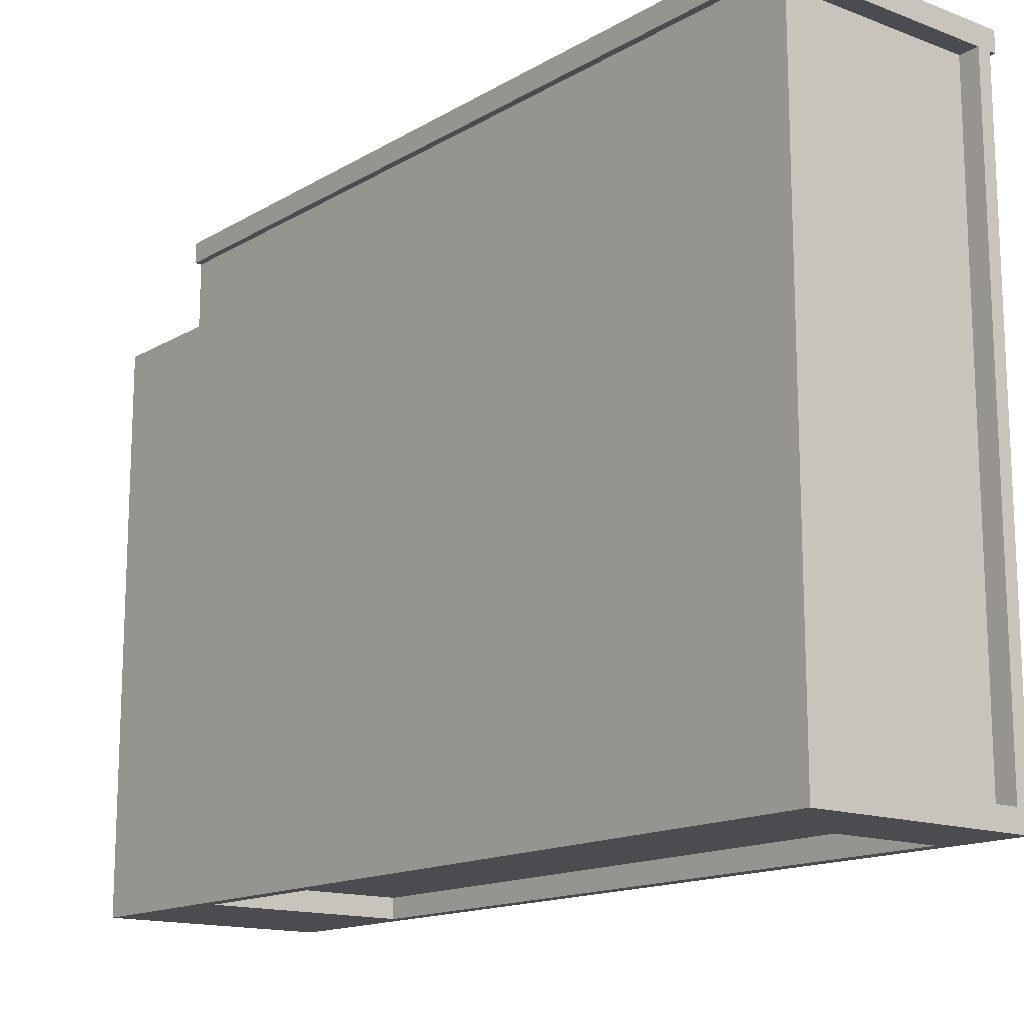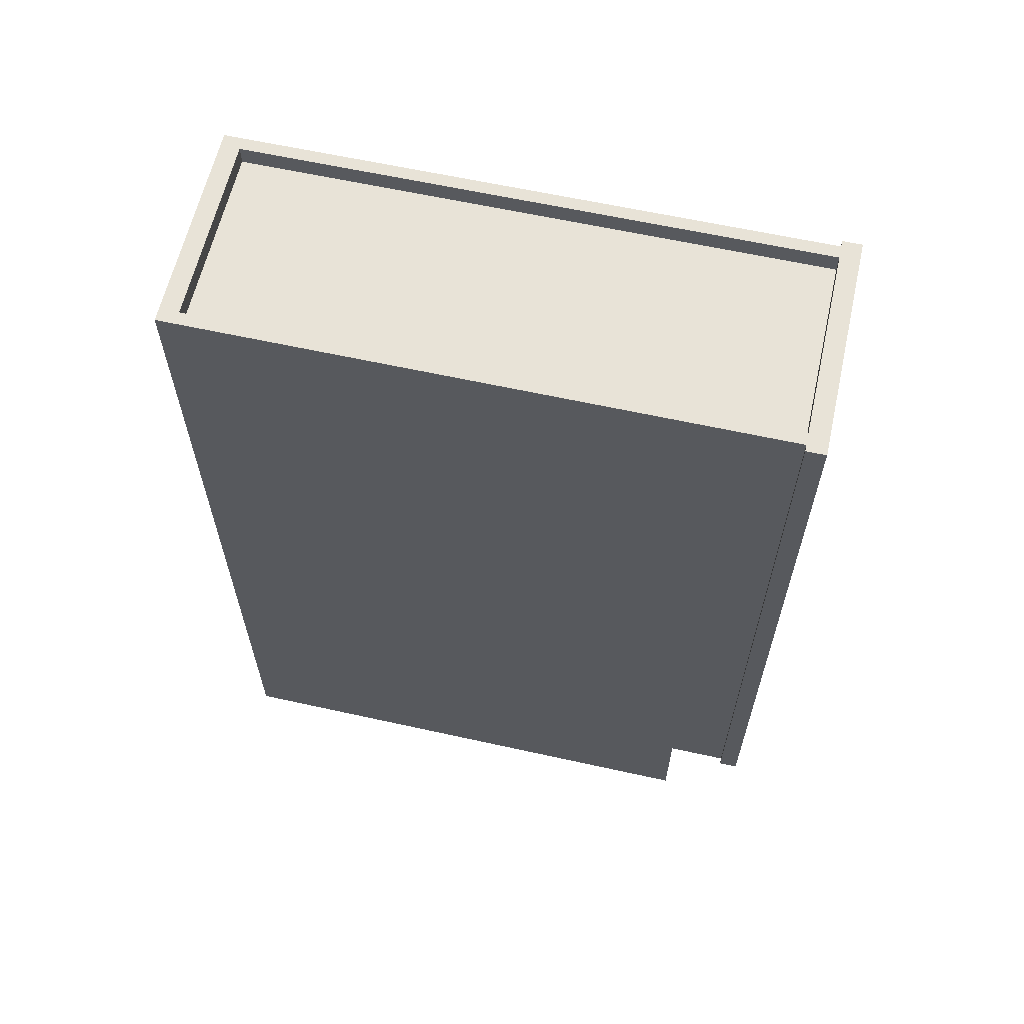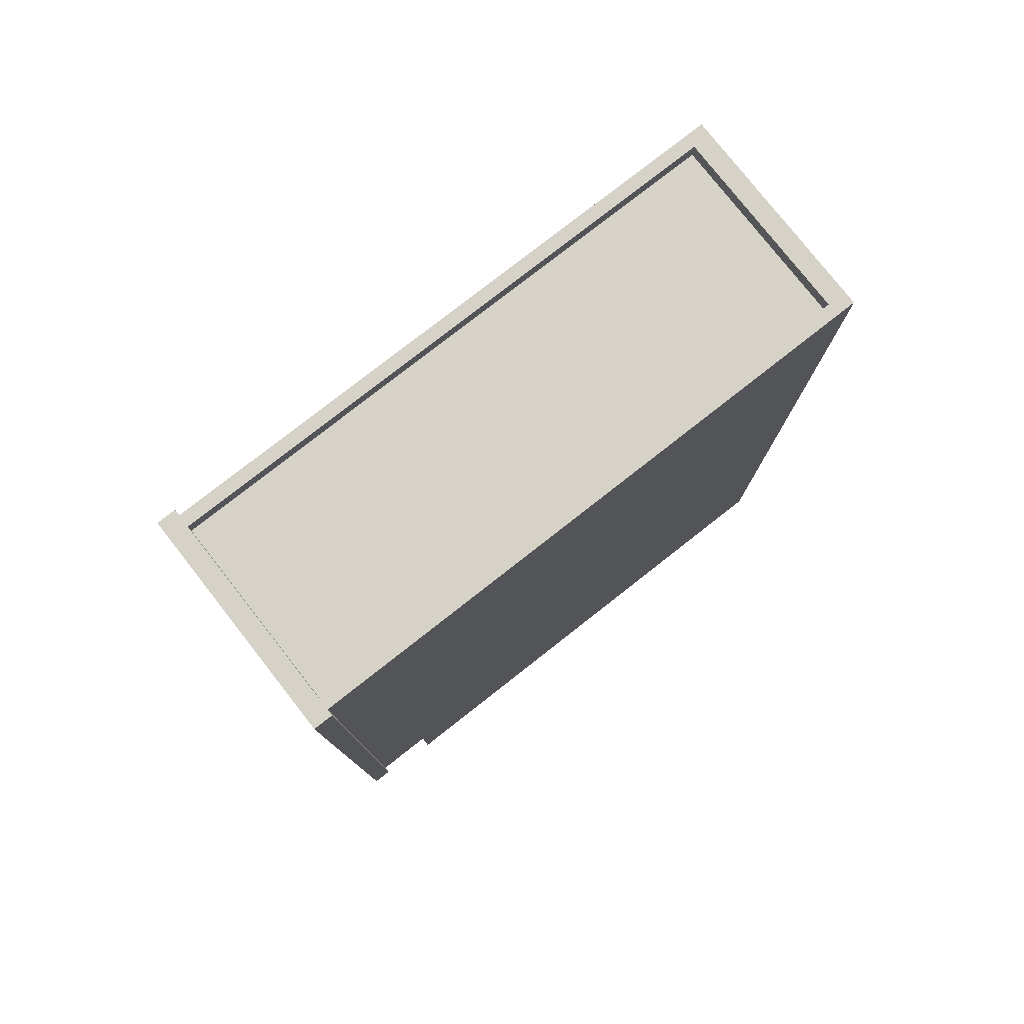
<metadata>
{"format":"obj","ext":"obj","renderer":"f3d","projection":"perspective","resolution":1024,"background":"white","views":[{"elev":-14.9,"azim":141.1,"up":"+Z"},{"elev":61.9,"azim":-77.3,"up":"+Y"},{"elev":78.6,"azim":51.9,"up":"+Y"}]}
</metadata>
<code>
v 0.1847 -0.6279 -0.5633
v 0.1847 0.7307 -0.5633
v 0.1847 -0.6279 0.3821
v 0.1847 0.7307 0.3821
v 0.1847 -0.6279 -0.5633
v 0.1847 -0.6279 -0.5633
v 0.162 -0.6279 -0.5633
v 0.162 -0.6279 -0.5633
v 0.1847 0.7307 -0.5633
v 0.1847 0.7307 -0.5633
v 0.1847 0.7307 -0.5633
v 0.162 0.7307 -0.5633
v 0.162 0.7307 -0.5633
v 0.162 0.7307 -0.5633
v 0.1847 -0.6279 0.3821
v 0.162 0.7307 0.3821
v 0.162 0.7307 0.3821
v 0.1847 0.7307 0.3821
v 0.1847 0.7307 0.3821
v 0.162 -0.6279 0.3821
v 0.1847 -0.6279 -0.5633
v 0.162 -0.6279 -0.5633
v 0.162 -0.6279 -0.5633
v 0.1847 0.7307 -0.5633
v 0.1847 0.7307 -0.5633
v 0.162 0.7307 -0.5633
v 0.162 0.7307 -0.5633
v 0.162 0.7307 -0.5633
v 0.162 0.7307 0.3821
v 0.162 0.7307 0.3821
v 0.1847 0.7307 0.3821
v 0.162 -0.6279 0.3821
v 0.1847 0.7307 0.4896
v 0.1847 0.7307 0.3821
v 0.1847 -0.6279 0.4896
v 0.1847 -0.6279 0.3821
v 0.1847 0.7307 0.4896
v 0.1847 0.7307 0.4896
v 0.1847 0.7307 0.3821
v 0.1847 0.7307 0.3821
v 0.162 0.7307 0.4896
v 0.162 0.7307 0.4896
v 0.1847 -0.6279 0.4896
v 0.1847 -0.6279 0.4896
v 0.162 0.7307 0.3821
v 0.162 0.7307 0.3821
v 0.1847 -0.6279 0.3821
v 0.1847 -0.6279 0.3821
v 0.162 -0.6279 0.3821
v 0.162 -0.6279 0.3821
v 0.162 -0.6279 0.4896
v 0.162 -0.6279 0.4896
v 0.1847 0.7307 0.4896
v 0.1847 0.7307 0.3821
v 0.162 0.7307 0.4896
v 0.162 0.7307 0.4896
v 0.1847 -0.6279 0.4896
v 0.162 0.7307 0.3821
v 0.162 0.7307 0.3821
v 0.1847 -0.6279 0.3821
v 0.162 -0.6279 0.3821
v 0.162 -0.6279 0.3821
v 0.162 -0.6279 0.4896
v 0.162 -0.6279 0.4896
v -0.2003 0.7307 -0.5633
v -0.2003 -0.6279 -0.5633
v -0.2003 -0.6279 0.3821
v -0.2003 0.7307 0.3821
v -0.2003 0.7307 -0.5633
v -0.2003 0.7307 -0.5633
v -0.2003 0.7307 -0.5633
v -0.1776 -0.6279 -0.5633
v -0.1776 -0.6279 -0.5633
v -0.2003 -0.6279 -0.5633
v -0.2003 -0.6279 -0.5633
v -0.1776 0.7307 -0.5633
v -0.1776 0.7307 -0.5633
v -0.1776 0.7307 -0.5633
v -0.2003 -0.6279 0.3821
v -0.1776 0.7307 0.3821
v -0.1776 0.7307 0.3821
v -0.2003 0.7307 0.3821
v -0.2003 0.7307 0.3821
v -0.1776 -0.6279 0.3821
v -0.2003 0.7307 -0.5633
v -0.2003 0.7307 -0.5633
v -0.1776 -0.6279 -0.5633
v -0.1776 -0.6279 -0.5633
v -0.2003 -0.6279 -0.5633
v -0.1776 0.7307 -0.5633
v -0.1776 0.7307 -0.5633
v -0.1776 0.7307 -0.5633
v -0.1776 0.7307 0.3821
v -0.1776 0.7307 0.3821
v -0.2003 0.7307 0.3821
v -0.1776 -0.6279 0.3821
v -0.2003 0.7307 0.3821
v -0.2003 0.7307 0.4896
v -0.2003 -0.6279 0.4896
v -0.2003 -0.6279 0.3821
v -0.1776 0.7307 0.4896
v -0.1776 0.7307 0.4896
v -0.2003 0.7307 0.3821
v -0.2003 0.7307 0.3821
v -0.2003 0.7307 0.4896
v -0.2003 0.7307 0.4896
v -0.1776 0.7307 0.3821
v -0.1776 0.7307 0.3821
v -0.2003 -0.6279 0.4896
v -0.2003 -0.6279 0.4896
v -0.1776 -0.6279 0.3821
v -0.1776 -0.6279 0.3821
v -0.2003 -0.6279 0.3821
v -0.2003 -0.6279 0.3821
v -0.1776 -0.6279 0.4896
v -0.1776 -0.6279 0.4896
v -0.1776 0.7307 0.4896
v -0.1776 0.7307 0.4896
v -0.2003 0.7307 0.3821
v -0.2003 0.7307 0.4896
v -0.1776 0.7307 0.3821
v -0.1776 0.7307 0.3821
v -0.2003 -0.6279 0.4896
v -0.1776 -0.6279 0.3821
v -0.1776 -0.6279 0.3821
v -0.2003 -0.6279 0.3821
v -0.1776 -0.6279 0.4896
v -0.1776 -0.6279 0.4896
v -0.01913 0.6741 -0.5124
v -0.01913 0.6741 -0.5124
v -0.01913 0.6741 -0.5124
v 0.003509 -0.5713 -0.5124
v 0.003509 -0.5713 -0.5124
v 0.003509 -0.5713 -0.5124
v -0.01913 -0.5713 -0.5124
v -0.01913 -0.5713 -0.5124
v -0.01913 -0.5713 -0.5124
v 0.003509 0.6741 -0.5124
v 0.003509 0.6741 -0.5124
v 0.003509 0.6741 -0.5124
v 0.003509 -0.5713 0.4896
v 0.003509 -0.5713 0.4896
v 0.003509 -0.5713 0.4896
v -0.01913 -0.5713 0.4896
v -0.01913 -0.5713 0.4896
v -0.01913 -0.5713 0.4896
v 0.003509 0.6741 0.4896
v 0.003509 0.6741 0.4896
v 0.003509 0.6741 0.4896
v -0.01913 0.6741 0.4896
v -0.01913 0.6741 0.4896
v -0.01913 0.6741 0.4896
v -0.01913 0.6741 -0.5124
v -0.01913 0.6741 -0.5124
v -0.01913 0.6741 -0.5124
v 0.003509 -0.5713 -0.5124
v 0.003509 -0.5713 -0.5124
v 0.003509 -0.5713 -0.5124
v -0.01913 -0.5713 -0.5124
v -0.01913 -0.5713 -0.5124
v -0.01913 -0.5713 -0.5124
v 0.003509 0.6741 -0.5124
v 0.003509 0.6741 -0.5124
v 0.003509 0.6741 -0.5124
v 0.003509 -0.5713 0.4896
v 0.003509 -0.5713 0.4896
v 0.003509 -0.5713 0.4896
v -0.01913 -0.5713 0.4896
v -0.01913 -0.5713 0.4896
v -0.01913 -0.5713 0.4896
v 0.003509 0.6741 0.4896
v 0.003509 0.6741 0.4896
v 0.003509 0.6741 0.4896
v -0.01913 0.6741 0.4896
v -0.01913 0.6741 0.4896
v -0.01913 0.6741 0.4896
v -0.1776 0.6741 -0.5294
v -0.1776 0.6741 -0.5294
v 0.162 -0.594 -0.5294
v -0.1776 -0.594 -0.5294
v 0.162 0.6741 -0.5294
v 0.162 0.6741 -0.5294
v 0.162 0.6741 -0.5124
v 0.162 0.6741 -0.5124
v -0.1776 0.6741 -0.5124
v -0.1776 0.6741 -0.5124
v -0.1776 -0.594 -0.5124
v 0.162 -0.594 -0.5124
v -0.1776 0.6741 -0.5294
v -0.1776 0.6741 -0.5294
v 0.162 -0.594 -0.5294
v -0.1776 -0.594 -0.5294
v 0.162 0.6741 -0.5294
v 0.162 0.6741 -0.5294
v 0.162 0.6741 -0.5124
v 0.162 0.6741 -0.5124
v -0.1776 0.6741 -0.5124
v -0.1776 0.6741 -0.5124
v -0.1776 -0.594 -0.5124
v 0.162 -0.594 -0.5124
v 0.162 -0.5713 0.4896
v -0.1776 -0.5713 -0.5124
v -0.1776 -0.5713 0.4896
v 0.162 -0.5713 -0.5124
v 0.162 -0.5713 0.4896
v -0.1776 -0.5713 -0.5124
v -0.1776 -0.5713 0.4896
v 0.162 -0.5713 -0.5124
v 0.162 0.6967 0.4896
v 0.162 0.6967 0.4896
v -0.1776 0.6967 -0.5294
v -0.1776 0.6967 0.4896
v 0.162 0.6967 -0.5294
v 0.162 0.6967 -0.5294
v 0.162 0.6741 -0.5294
v 0.162 0.6741 -0.5294
v 0.162 0.6741 0.4896
v 0.162 0.6741 0.4896
v -0.1776 0.6741 -0.5294
v -0.1776 0.6741 0.4896
v 0.162 0.6967 0.4896
v 0.162 0.6967 0.4896
v -0.1776 0.6967 -0.5294
v -0.1776 0.6967 0.4896
v 0.162 0.6967 -0.5294
v 0.162 0.6967 -0.5294
v 0.162 0.6741 -0.5294
v 0.162 0.6741 -0.5294
v 0.162 0.6741 0.4896
v 0.162 0.6741 0.4896
v -0.1776 0.6741 -0.5294
v -0.1776 0.6741 0.4896
v 0.1281 -0.5657 -0.5294
v 0.1281 -0.5657 -0.5294
v -0.1776 -0.5657 -0.5294
v -0.1776 -0.5657 -0.5294
v 0.1281 -0.4724 -0.5294
v 0.1281 -0.4724 -0.5294
v -0.1776 -0.4724 -0.5294
v -0.1776 -0.4724 -0.5294
v 0.196 -0.6279 0.4896
v 0.1281 -0.6279 0.5236
v 0.1281 -0.6279 0.5236
v 0.1281 -0.6279 0.4896
v 0.196 -0.6279 0.5236
v 0.196 -0.6279 0.5236
v 0.1281 0.7307 0.4896
v 0.196 0.7307 0.5236
v 0.196 0.7307 0.5236
v 0.1281 0.7307 0.5236
v 0.1281 0.7307 0.5236
v 0.196 0.7307 0.4896
v 0.196 -0.6279 0.4896
v 0.196 -0.6279 0.4896
v 0.196 -0.6279 0.4896
v 0.1281 -0.6279 0.5236
v 0.1281 -0.6279 0.5236
v 0.1281 -0.6279 0.5236
v 0.1281 -0.6279 0.4896
v 0.1281 -0.6279 0.4896
v 0.1281 -0.6279 0.4896
v 0.196 -0.6279 0.5236
v 0.196 -0.6279 0.5236
v 0.196 -0.6279 0.5236
v 0.1281 0.7307 0.4896
v 0.1281 0.7307 0.4896
v 0.1281 0.7307 0.4896
v 0.196 0.7307 0.5236
v 0.196 0.7307 0.5236
v 0.196 0.7307 0.5236
v 0.1281 0.7307 0.5236
v 0.1281 0.7307 0.5236
v 0.1281 0.7307 0.5236
v 0.196 0.7307 0.4896
v 0.196 0.7307 0.4896
v 0.196 0.7307 0.4896
v 0.196 -0.6279 0.4896
v 0.196 -0.6279 0.4896
v 0.1281 -0.6279 0.5236
v 0.1281 -0.6279 0.4896
v 0.1281 -0.6279 0.4896
v 0.196 -0.6279 0.5236
v 0.1281 0.7307 0.4896
v 0.1281 0.7307 0.4896
v 0.196 0.7307 0.5236
v 0.1281 0.7307 0.5236
v 0.196 0.7307 0.4896
v 0.196 0.7307 0.4896
v -0.1437 -0.6279 0.4896
v -0.2116 -0.6279 0.5236
v -0.2116 -0.6279 0.5236
v -0.2116 -0.6279 0.4896
v -0.1437 -0.6279 0.5236
v -0.1437 -0.6279 0.5236
v -0.2116 0.7307 0.4896
v -0.1437 0.7307 0.5236
v -0.1437 0.7307 0.5236
v -0.2116 0.7307 0.5236
v -0.2116 0.7307 0.5236
v -0.1437 0.7307 0.4896
v -0.1437 -0.6279 0.4896
v -0.1437 -0.6279 0.4896
v -0.1437 -0.6279 0.4896
v -0.2116 -0.6279 0.5236
v -0.2116 -0.6279 0.5236
v -0.2116 -0.6279 0.5236
v -0.2116 -0.6279 0.4896
v -0.2116 -0.6279 0.4896
v -0.2116 -0.6279 0.4896
v -0.1437 -0.6279 0.5236
v -0.1437 -0.6279 0.5236
v -0.1437 -0.6279 0.5236
v -0.2116 0.7307 0.4896
v -0.2116 0.7307 0.4896
v -0.2116 0.7307 0.4896
v -0.1437 0.7307 0.5236
v -0.1437 0.7307 0.5236
v -0.1437 0.7307 0.5236
v -0.2116 0.7307 0.5236
v -0.2116 0.7307 0.5236
v -0.2116 0.7307 0.5236
v -0.1437 0.7307 0.4896
v -0.1437 0.7307 0.4896
v -0.1437 0.7307 0.4896
v -0.1437 -0.6279 0.4896
v -0.1437 -0.6279 0.4896
v -0.2116 -0.6279 0.5236
v -0.2116 -0.6279 0.4896
v -0.2116 -0.6279 0.4896
v -0.1437 -0.6279 0.5236
v -0.2116 0.7307 0.4896
v -0.2116 0.7307 0.4896
v -0.1437 0.7307 0.5236
v -0.2116 0.7307 0.5236
v -0.1437 0.7307 0.4896
v -0.1437 0.7307 0.4896
v 0.128 -0.6279 0.4896
v -0.1437 -0.56 0.4896
v -0.1437 -0.6279 0.4896
v 0.128 -0.56 0.4896
v 0.128 -0.56 0.5236
v 0.128 -0.56 0.5236
v -0.1437 -0.6279 0.5236
v -0.1437 -0.6279 0.5236
v 0.128 -0.6279 0.5236
v 0.128 -0.6279 0.5236
v -0.1437 -0.56 0.5236
v -0.1437 -0.56 0.5236
v 0.128 -0.6279 0.4896
v 0.128 -0.6279 0.4896
v -0.1437 -0.56 0.4896
v -0.1437 -0.56 0.4896
v -0.1437 -0.6279 0.4896
v -0.1437 -0.6279 0.4896
v 0.128 -0.56 0.4896
v 0.128 -0.56 0.4896
v 0.128 -0.56 0.5236
v 0.128 -0.56 0.5236
v -0.1437 -0.6279 0.5236
v -0.1437 -0.6279 0.5236
v 0.128 -0.6279 0.5236
v 0.128 -0.6279 0.5236
v -0.1437 -0.56 0.5236
v -0.1437 -0.56 0.5236
v 0.128 -0.6279 0.4896
v -0.1437 -0.56 0.4896
v -0.1437 -0.6279 0.4896
v 0.128 -0.56 0.4896
v -0.1776 0.7307 -0.5633
v -0.1776 0.7307 -0.5633
v 0.162 0.5948 -0.5633
v 0.162 0.5948 -0.5633
v -0.1776 0.5948 -0.5633
v -0.1776 0.5948 -0.5633
v 0.162 0.7307 -0.5633
v 0.162 0.7307 -0.5633
v -0.1776 0.5948 -0.5294
v 0.162 0.7307 -0.5294
v 0.162 0.7307 -0.5294
v 0.162 0.5948 -0.5294
v -0.1776 0.7307 -0.5294
v -0.1776 0.7307 -0.5294
v -0.1776 0.6741 -0.5294
v 0.162 0.6741 -0.5294
v -0.1776 0.7307 -0.5633
v -0.1776 0.7307 -0.5633
v 0.162 0.5948 -0.5633
v 0.162 0.5948 -0.5633
v -0.1776 0.5948 -0.5633
v -0.1776 0.5948 -0.5633
v 0.162 0.7307 -0.5633
v 0.162 0.7307 -0.5633
v -0.1776 0.5948 -0.5294
v 0.162 0.7307 -0.5294
v 0.162 0.7307 -0.5294
v 0.162 0.5948 -0.5294
v -0.1776 0.7307 -0.5294
v -0.1776 0.7307 -0.5294
v -0.1776 0.6741 -0.5294
v 0.162 0.6741 -0.5294
v 0.128 0.6628 0.4896
v -0.1437 0.7307 0.4896
v -0.1437 0.6628 0.4896
v 0.128 0.7307 0.4896
v 0.128 0.7307 0.5236
v 0.128 0.7307 0.5236
v -0.1437 0.6628 0.5236
v -0.1437 0.6628 0.5236
v 0.128 0.6628 0.5236
v 0.128 0.6628 0.5236
v -0.1437 0.7307 0.5236
v -0.1437 0.7307 0.5236
v 0.128 0.6628 0.4896
v 0.128 0.6628 0.4896
v -0.1437 0.7307 0.4896
v -0.1437 0.7307 0.4896
v -0.1437 0.6628 0.4896
v -0.1437 0.6628 0.4896
v 0.128 0.7307 0.4896
v 0.128 0.7307 0.4896
v 0.128 0.7307 0.5236
v 0.128 0.7307 0.5236
v -0.1437 0.6628 0.5236
v -0.1437 0.6628 0.5236
v 0.128 0.6628 0.5236
v 0.128 0.6628 0.5236
v -0.1437 0.7307 0.5236
v -0.1437 0.7307 0.5236
v 0.128 0.6628 0.4896
v -0.1437 0.7307 0.4896
v -0.1437 0.6628 0.4896
v 0.128 0.7307 0.4896
v -0.2003 -0.6279 -0.5633
v -0.2003 -0.8317 -0.5633
v -0.2003 -0.8317 0.3821
v -0.2003 -0.8317 0.3821
v -0.2003 -0.6279 0.3821
v -0.2003 -0.6279 0.3821
v -0.1776 -0.6279 0.3821
v -0.1776 -0.8317 0.3821
v -0.2003 -0.6279 -0.5633
v -0.2003 -0.6279 -0.5633
v -0.1776 -0.8317 -0.5633
v -0.2003 -0.8317 -0.5633
v -0.2003 -0.8317 -0.5633
v -0.1776 -0.6279 -0.5633
v -0.2003 -0.8317 0.3821
v -0.2003 -0.8317 0.3821
v -0.2003 -0.6279 0.3821
v -0.2003 -0.6279 0.3821
v -0.1776 -0.6279 0.3821
v -0.1776 -0.8317 0.3821
v -0.2003 -0.6279 -0.5633
v -0.1776 -0.8317 -0.5633
v -0.2003 -0.8317 -0.5633
v -0.1776 -0.6279 -0.5633
v -0.1776 -0.5657 -0.5294
v 0.162 -0.5657 -0.5633
v 0.162 -0.5657 -0.5633
v -0.1776 -0.5657 -0.5633
v -0.1776 -0.5657 -0.5633
v 0.162 -0.5657 -0.5294
v 0.162 -0.8317 -0.5633
v -0.1776 -0.8317 -0.5633
v -0.1776 -0.5657 -0.5294
v 0.162 -0.5657 -0.5633
v 0.162 -0.5657 -0.5633
v -0.1776 -0.5657 -0.5633
v -0.1776 -0.5657 -0.5633
v 0.162 -0.5657 -0.5294
v 0.162 -0.8317 -0.5633
v -0.1776 -0.8317 -0.5633
v 0.1847 -0.8317 -0.5633
v 0.1847 -0.6279 -0.5633
v 0.1847 -0.8317 0.3821
v 0.1847 -0.8317 0.3821
v 0.1847 -0.6279 0.3821
v 0.1847 -0.6279 0.3821
v 0.162 -0.6279 0.3821
v 0.162 -0.8317 0.3821
v 0.1847 -0.8317 -0.5633
v 0.1847 -0.8317 -0.5633
v 0.162 -0.8317 -0.5633
v 0.1847 -0.6279 -0.5633
v 0.1847 -0.6279 -0.5633
v 0.162 -0.6279 -0.5633
v 0.1847 -0.8317 0.3821
v 0.1847 -0.8317 0.3821
v 0.1847 -0.6279 0.3821
v 0.1847 -0.6279 0.3821
v 0.162 -0.6279 0.3821
v 0.162 -0.8317 0.3821
v 0.1847 -0.8317 -0.5633
v 0.162 -0.8317 -0.5633
v 0.1847 -0.6279 -0.5633
v 0.162 -0.6279 -0.5633
v 0.162 -0.594 0.3821
v -0.1776 -0.8317 0.3821
v 0.162 -0.8317 0.3821
v -0.1776 -0.594 0.3821
v 0.162 -0.594 0.3821
v -0.1776 -0.8317 0.3821
v 0.162 -0.8317 0.3821
v -0.1776 -0.594 0.3821
f 1 2 3
f 4 3 2
f 10 7 6
f 7 10 12
f 15 9 5
f 11 16 13
f 17 8 14
f 9 15 18
f 16 11 19
f 8 17 20
f 21 22 24
f 26 24 22
f 27 29 25
f 28 23 30
f 31 25 29
f 32 30 23
f 33 35 34
f 36 34 35
f 41 40 38
f 39 44 37
f 40 41 45
f 44 39 48
f 42 50 46
f 49 43 47
f 50 42 52
f 43 49 51
f 53 54 55
f 58 55 54
f 59 61 56
f 60 57 62
f 63 56 61
f 64 62 57
f 67 65 66
f 65 67 68
f 75 72 70
f 76 70 72
f 74 69 79
f 77 80 71
f 78 73 81
f 82 79 69
f 83 71 80
f 84 81 73
f 85 87 89
f 87 85 90
f 86 93 91
f 94 88 92
f 93 86 95
f 88 94 96
f 97 99 98
f 99 97 100
f 106 104 101
f 107 101 104
f 105 110 103
f 108 112 102
f 114 103 110
f 116 102 112
f 113 109 111
f 115 111 109
f 117 119 120
f 119 117 121
f 118 124 122
f 124 118 127
f 125 123 126
f 123 125 128
f 137 132 129
f 138 129 132
f 134 136 141
f 135 131 145
f 139 147 130
f 140 133 149
f 144 141 136
f 143 149 133
f 152 145 131
f 150 130 147
f 142 146 148
f 151 148 146
f 153 156 160
f 156 153 162
f 165 161 158
f 169 155 159
f 154 171 163
f 172 157 164
f 161 165 168
f 157 172 166
f 155 169 174
f 171 154 175
f 173 170 167
f 170 173 176
f 180 179 177
f 181 177 179
f 182 184 178
f 186 178 184
f 185 183 187
f 188 187 183
f 189 191 192
f 191 189 193
f 190 195 194
f 195 190 197
f 199 196 198
f 196 199 200
f 203 202 201
f 204 201 202
f 205 206 207
f 206 205 208
f 212 211 209
f 213 209 211
f 214 216 210
f 218 210 216
f 215 219 217
f 220 217 219
f 221 223 224
f 223 221 225
f 222 227 226
f 227 222 229
f 230 231 228
f 231 230 232
f 233 235 237
f 238 236 234
f 234 238 236
f 235 237 233
f 239 237 235
f 236 238 240
f 240 236 238
f 237 235 239
f 243 247 244
f 241 248 245
f 249 242 246
f 247 243 251
f 248 241 252
f 242 249 250
f 260 257 255
f 262 255 257
f 261 266 258
f 259 254 265
f 263 270 253
f 264 256 268
f 271 258 266
f 275 265 254
f 276 253 270
f 272 268 256
f 273 267 269
f 274 269 267
f 277 279 280
f 279 277 282
f 283 278 281
f 278 283 287
f 285 284 286
f 284 285 288
f 291 295 292
f 289 296 293
f 297 290 294
f 295 291 299
f 296 289 300
f 290 297 298
f 308 305 303
f 310 303 305
f 309 314 306
f 307 302 313
f 311 318 301
f 312 304 316
f 319 306 314
f 323 313 302
f 324 301 318
f 320 316 304
f 321 315 317
f 322 317 315
f 325 327 328
f 327 325 330
f 331 326 329
f 326 331 335
f 333 332 334
f 332 333 336
f 338 337 339
f 337 338 340
f 346 344 342
f 348 342 344
f 345 350 343
f 347 352 341
f 354 343 350
f 356 341 352
f 353 349 351
f 355 351 349
f 357 359 361
f 359 357 363
f 360 365 362
f 358 366 364
f 365 360 367
f 366 358 368
f 374 372 370
f 376 370 372
f 373 377 371
f 375 379 369
f 380 371 377
f 382 369 379
f 381 378 383
f 384 383 378
f 385 387 389
f 387 385 391
f 388 393 390
f 386 394 392
f 393 388 396
f 394 386 397
f 399 395 398
f 395 399 400
f 402 401 403
f 401 402 404
f 410 408 406
f 412 406 408
f 409 414 407
f 411 416 405
f 418 407 414
f 420 405 416
f 417 413 415
f 419 415 413
f 421 423 425
f 423 421 427
f 424 429 426
f 422 430 428
f 429 424 431
f 430 422 432
f 436 433 434
f 433 436 438
f 435 439 437
f 439 435 440
f 444 443 441
f 446 441 443
f 445 442 448
f 450 448 442
f 449 451 447
f 452 447 451
f 453 454 455
f 454 453 456
f 460 458 457
f 462 457 458
f 459 461 463
f 464 463 461
f 465 466 468
f 466 465 470
f 471 469 467
f 469 471 472
f 473 474 476
f 478 476 474
f 477 479 475
f 480 475 479
f 484 483 481
f 483 484 486
f 488 485 482
f 485 488 490
f 487 491 489
f 491 487 492
f 493 494 495
f 496 495 494
f 499 498 497
f 500 497 498
f 501 502 503
f 502 501 504

</code>
